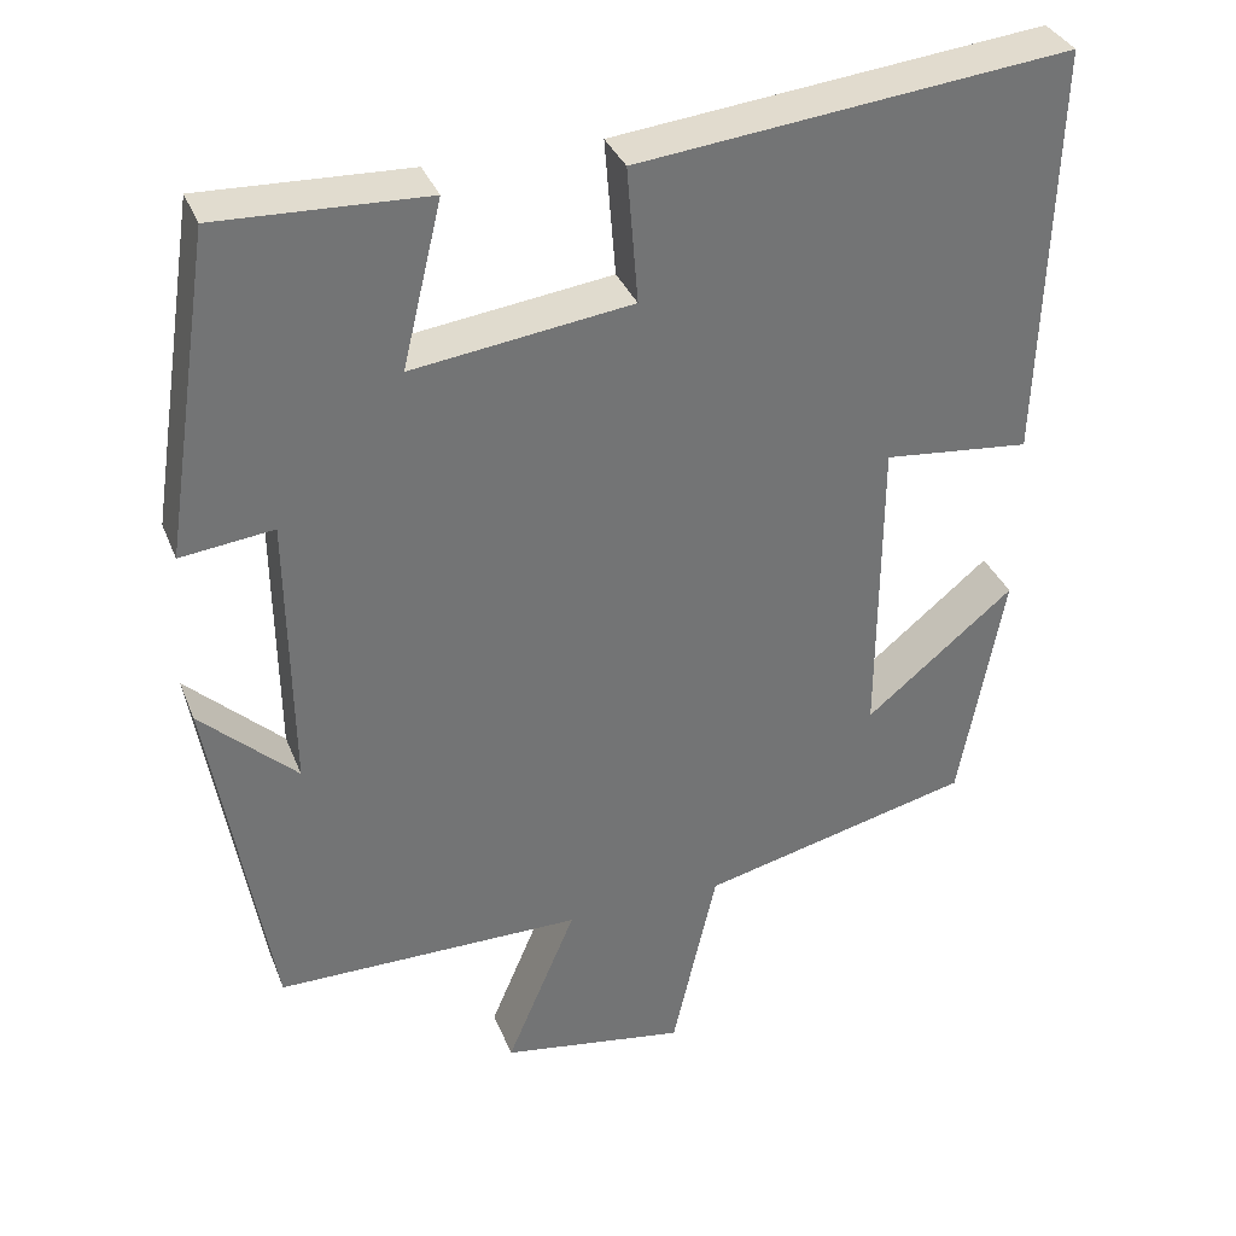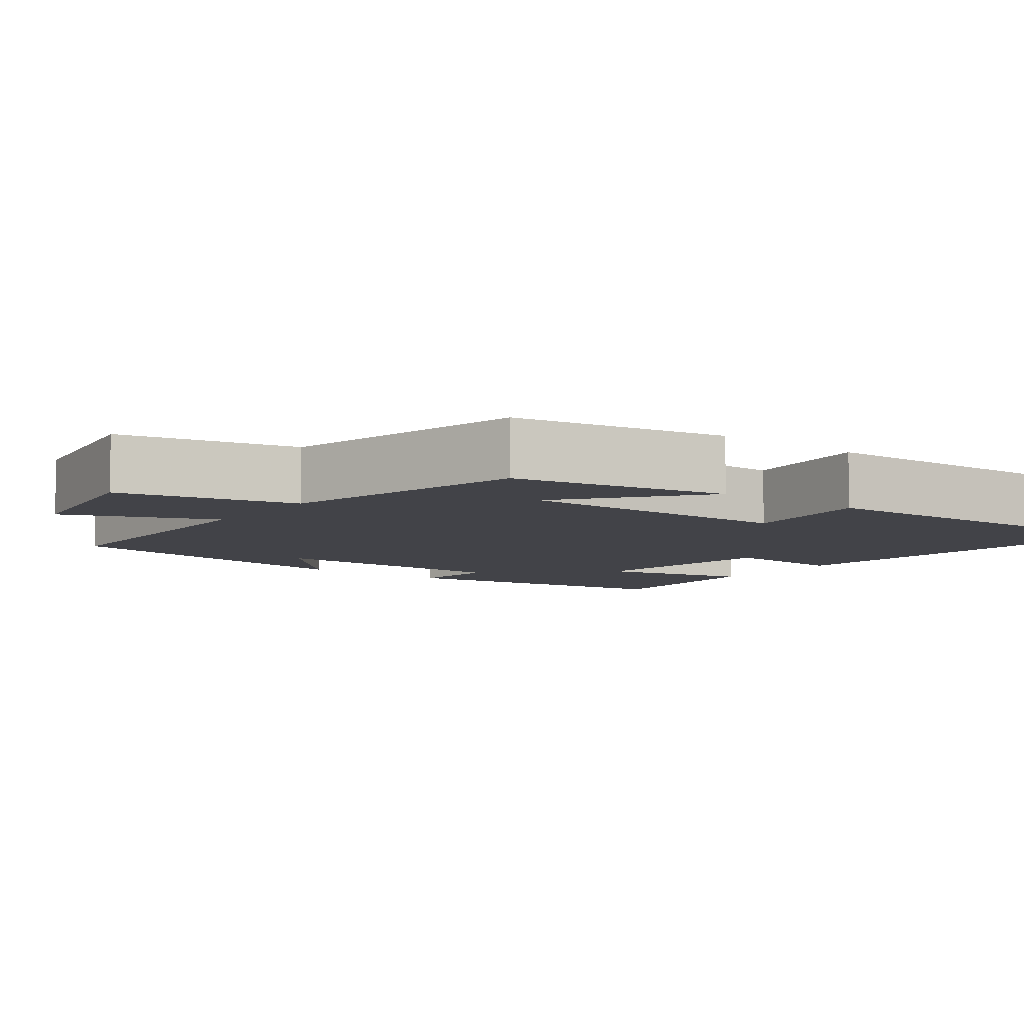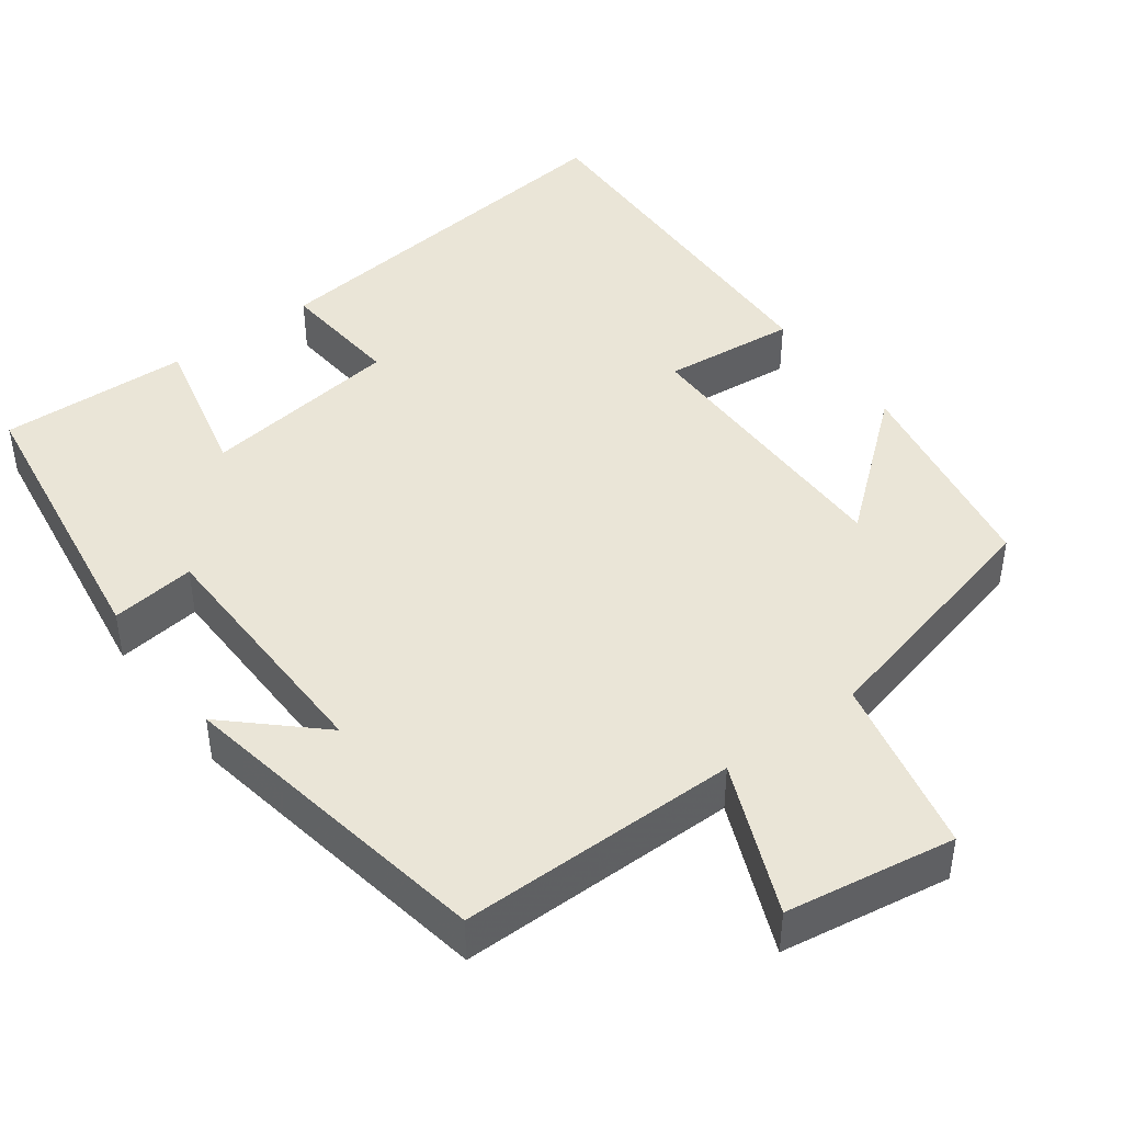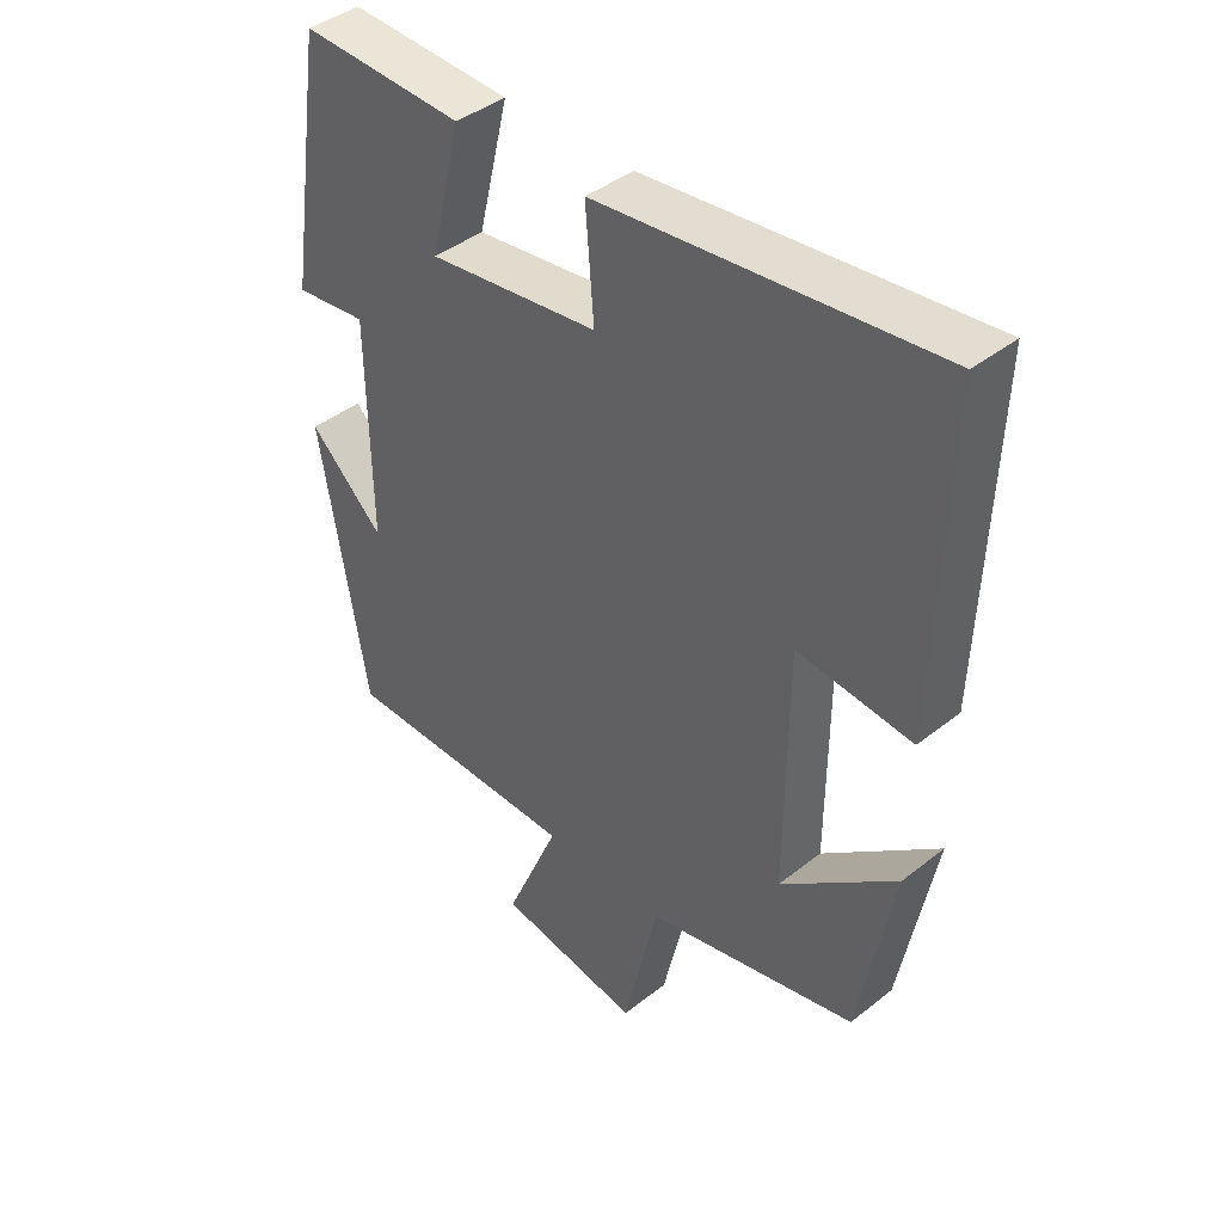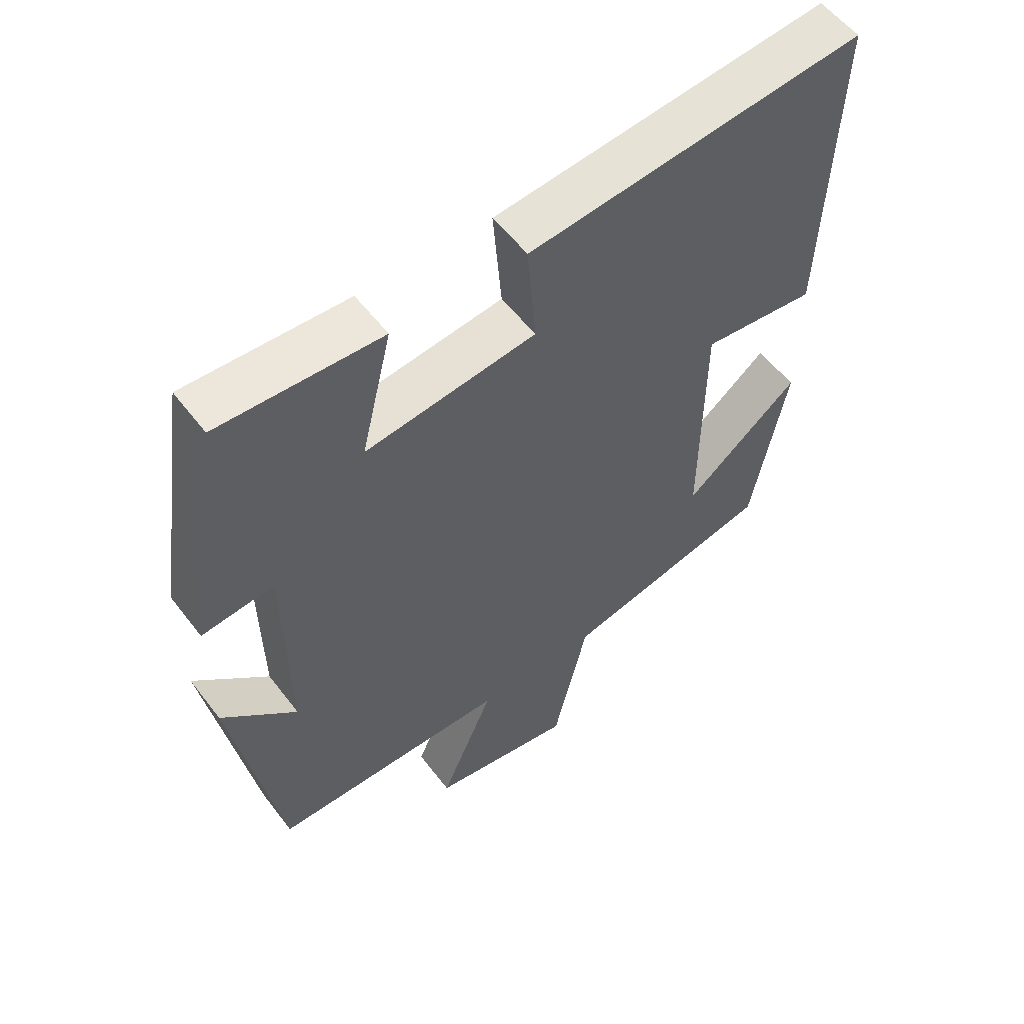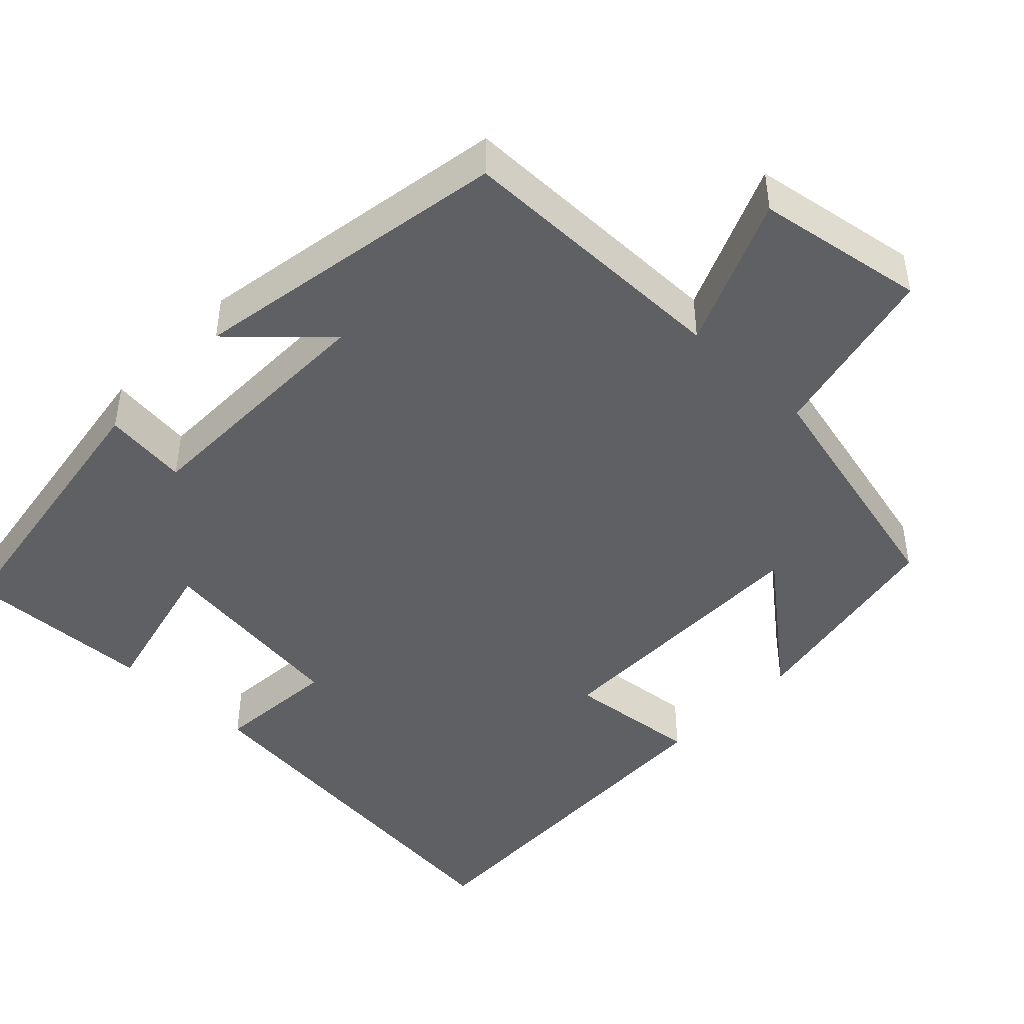
<metadata>
{"format":"obj","ext":"obj","renderer":"f3d","projection":"perspective","resolution":1024,"background":"white","views":[{"elev":34.6,"azim":160.2,"up":"+Z"},{"elev":-7.6,"azim":-126.9,"up":"+Y"},{"elev":44.1,"azim":143.2,"up":"+Y"},{"elev":41.7,"azim":-133.6,"up":"+Z"},{"elev":56.0,"azim":143.2,"up":"+Z"},{"elev":-45.1,"azim":136.2,"up":"+Y"}]}
</metadata>
<code>
v 0.442 0.07 0.51
v 0.5 0.07 0.129
v 0.39 0.07 0.142
v 0.386 0.07 -0.188
v 0.5 0.07 -0.081
v 0.429 0.07 -0.499
v 0.065 0.07 -0.5
v 0.148 0.07 -0.696
v -0.072 0.07 -0.732
v -0.125 0.07 -0.5
v -0.448 0.07 -0.422
v -0.5 0.07 -0.14
v -0.324 0.07 -0.284
v -0.326 0.07 0.084
v -0.5 0.07 0.066
v -0.516 0.07 0.555
v -0.005 0.07 0.5
v -0.018 0.07 0.339
v 0.242 0.07 0.305
v 0.195 0.07 0.5
v 0.442 0 0.51
v 0.5 0 0.129
v 0.39 0 0.142
v 0.386 0 -0.188
v 0.5 0 -0.081
v 0.429 0 -0.499
v 0.065 0 -0.5
v 0.148 0 -0.696
v -0.072 0 -0.732
v -0.125 0 -0.5
v -0.448 0 -0.422
v -0.5 0 -0.14
v -0.324 0 -0.284
v -0.326 0 0.084
v -0.5 0 0.066
v -0.516 0 0.555
v -0.005 0 0.5
v -0.018 0 0.339
v 0.242 0 0.305
v 0.195 0 0.5
f 19 20 1 2
f 18 19 2 3
f 15 16 17 18
f 14 15 18
f 13 14 18 3
f 10 11 12 13
f 10 13 3 4
f 7 8 9 10
f 7 10 4
f 4 5 6 7
f 22 21 40 39
f 23 22 39 38
f 38 37 36 35
f 38 35 34
f 23 38 34 33
f 33 32 31 30
f 24 23 33 30
f 30 29 28 27
f 24 30 27
f 27 26 25 24
f 1 21 22 2
f 2 22 23 3
f 3 23 24 4
f 4 24 25 5
f 5 25 26 6
f 6 26 27 7
f 7 27 28 8
f 8 28 29 9
f 9 29 30 10
f 10 30 31 11
f 11 31 32 12
f 12 32 33 13
f 13 33 34 14
f 14 34 35 15
f 15 35 36 16
f 16 36 37 17
f 17 37 38 18
f 18 38 39 19
f 19 39 40 20
f 20 40 21 1

</code>
